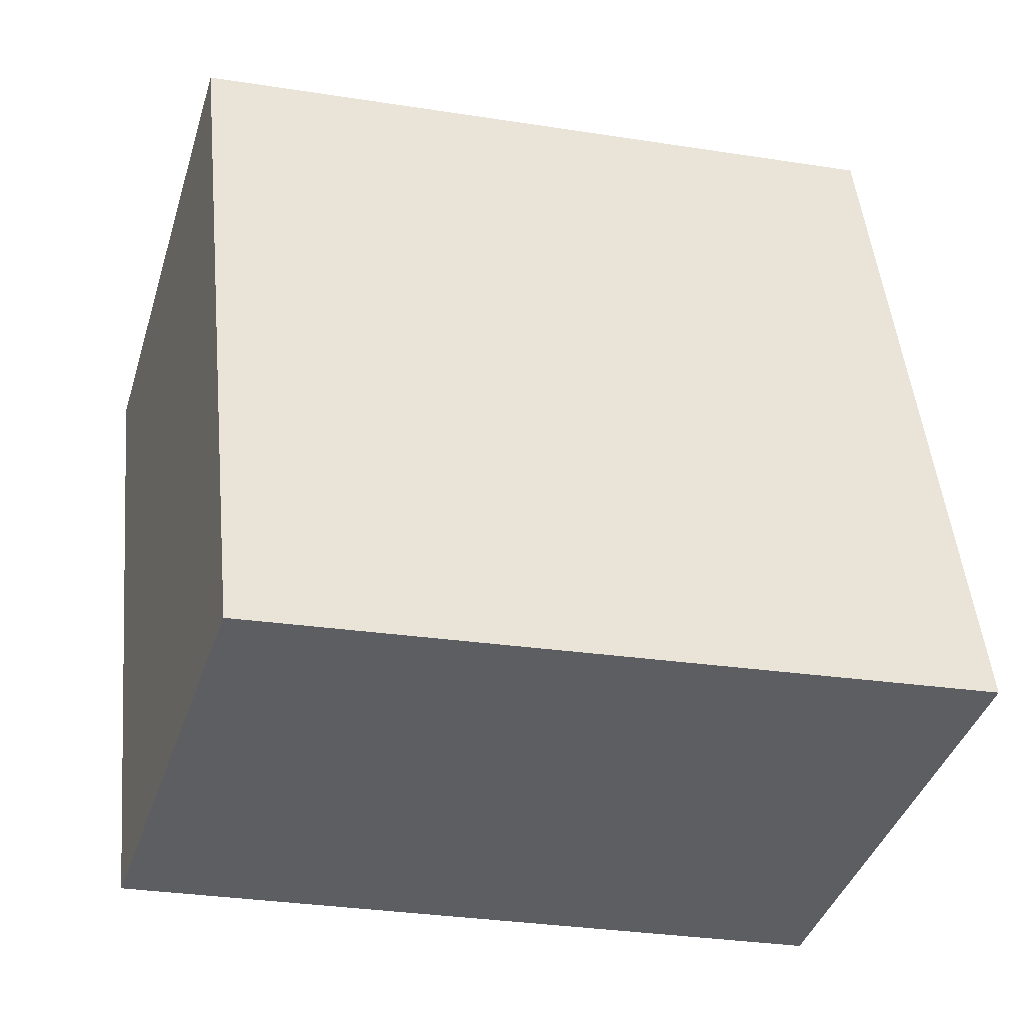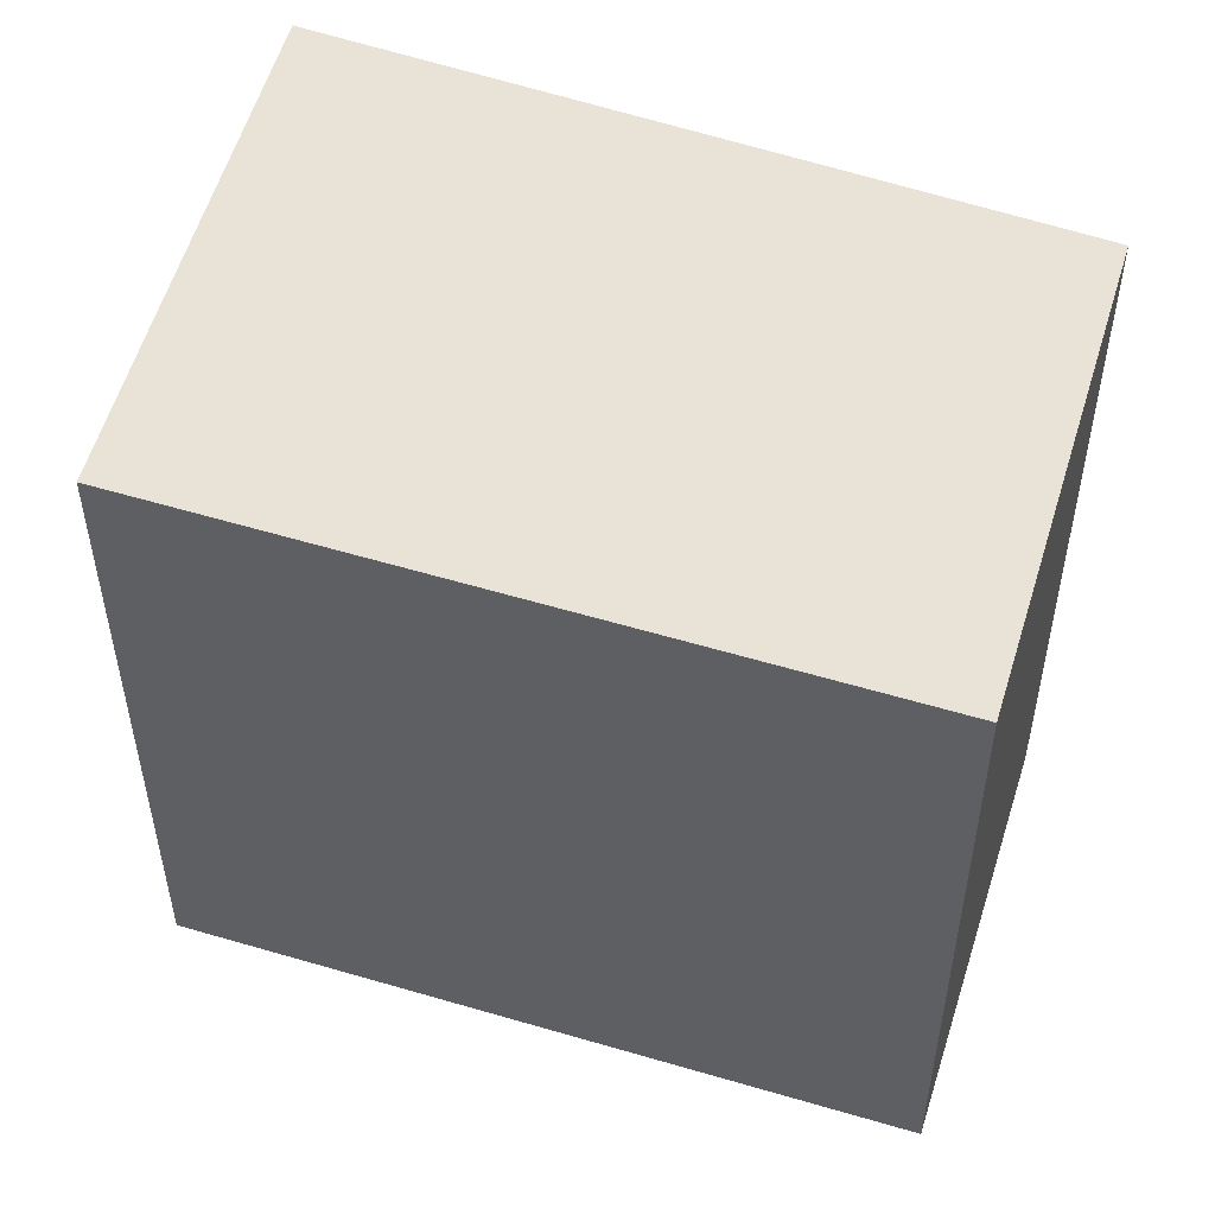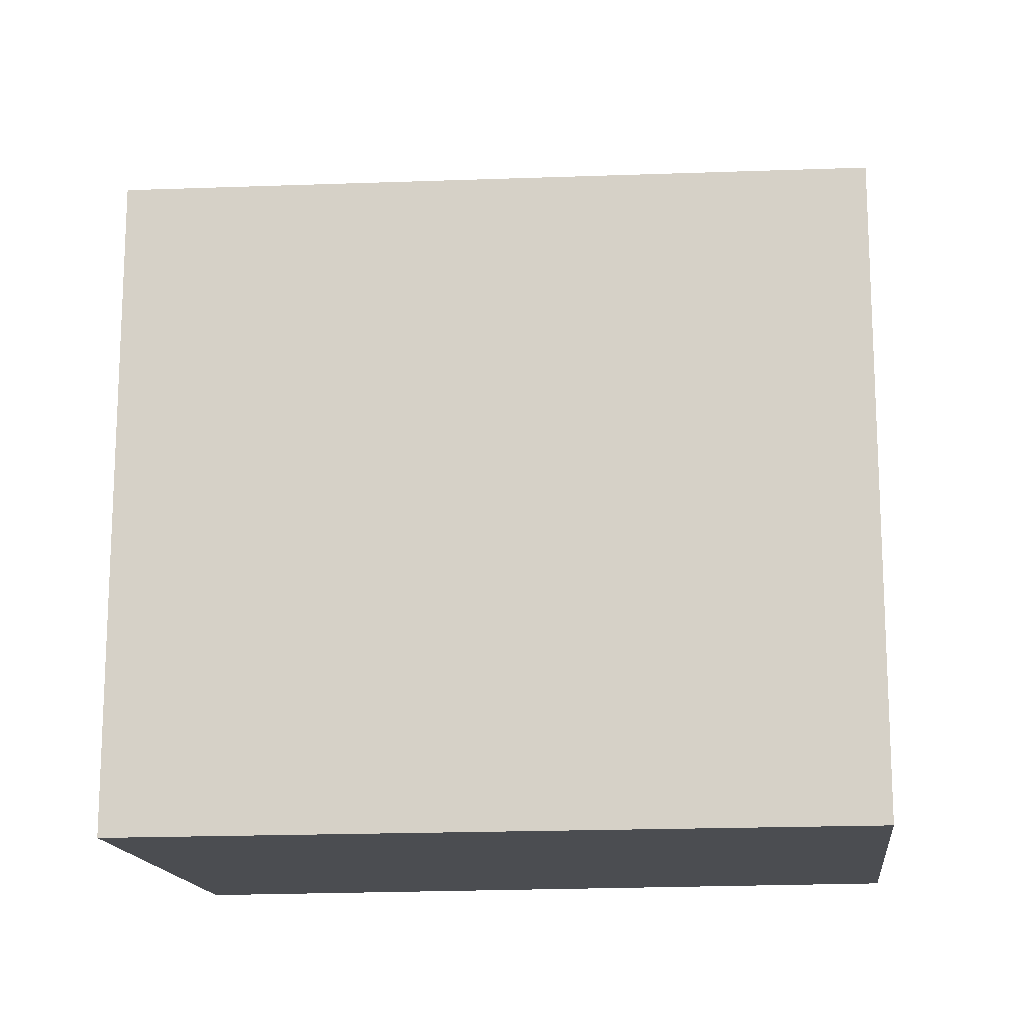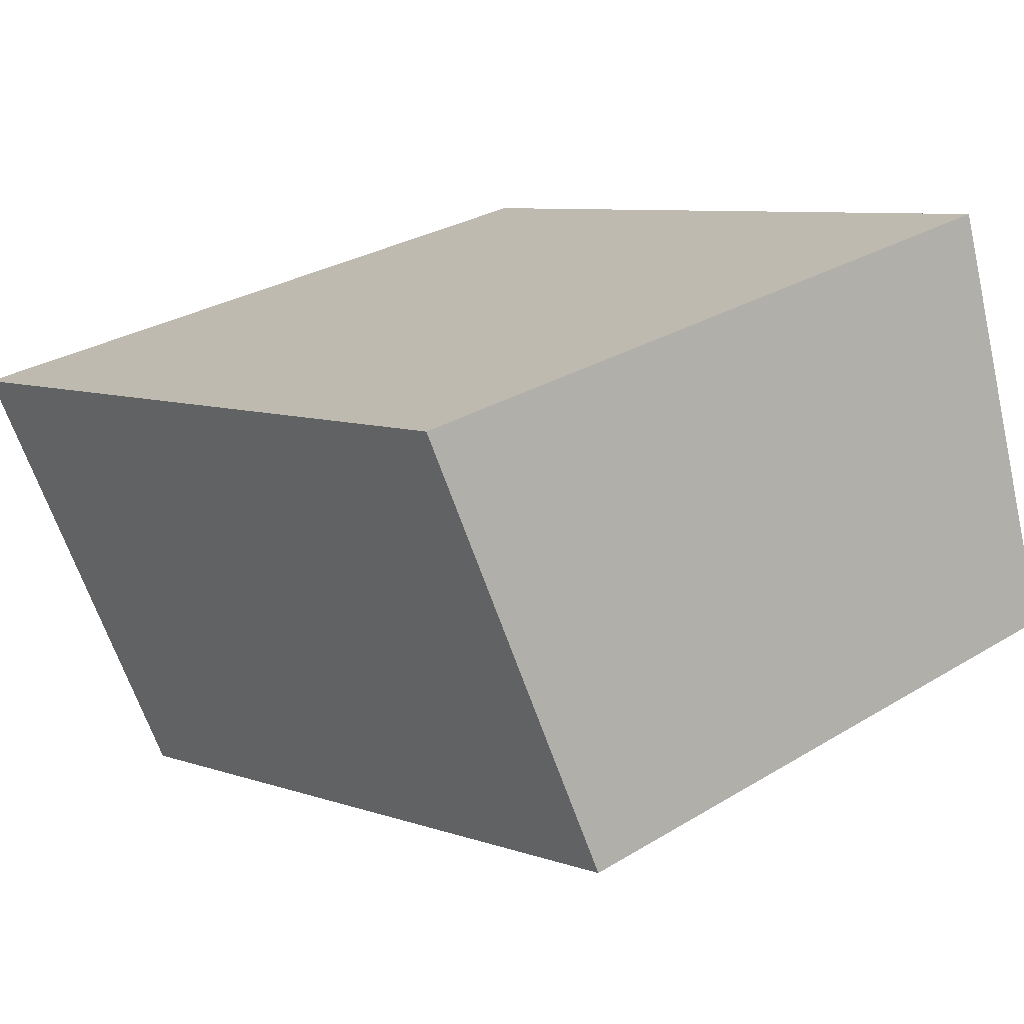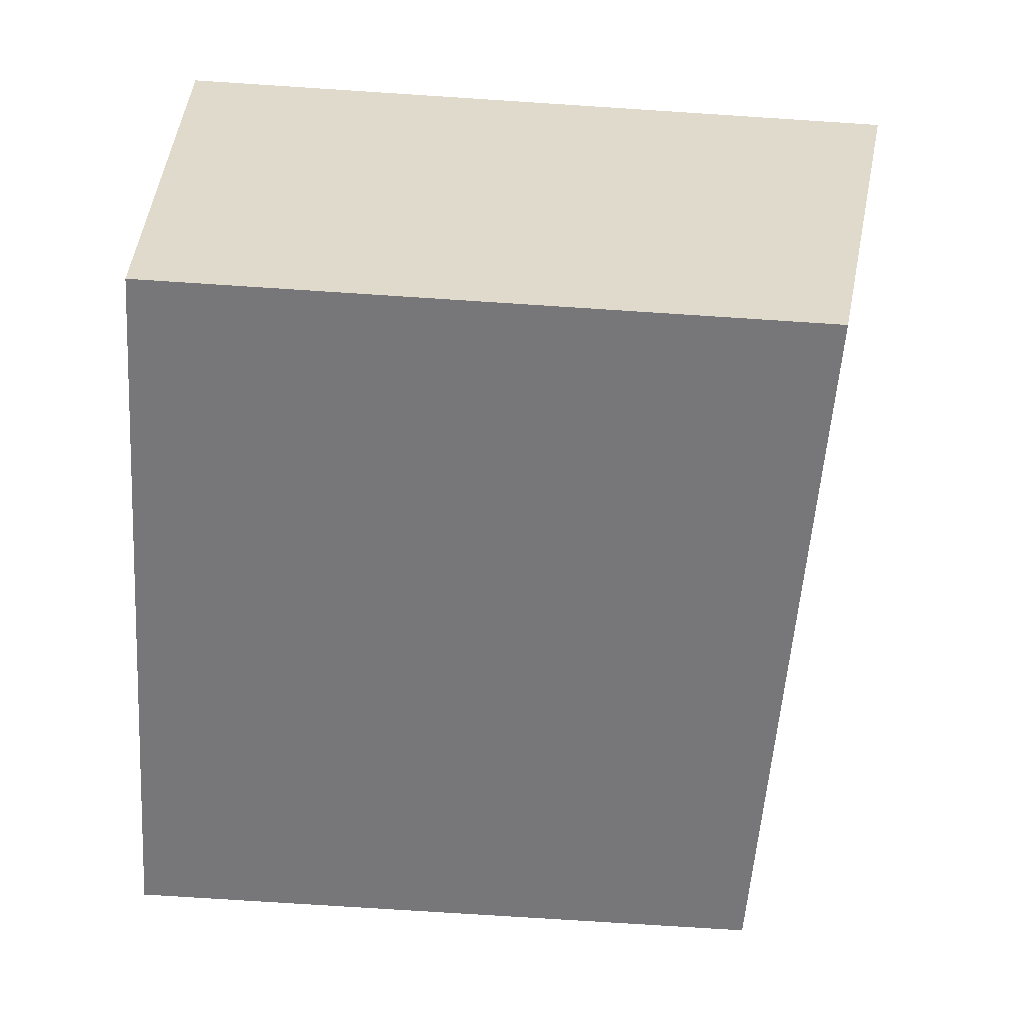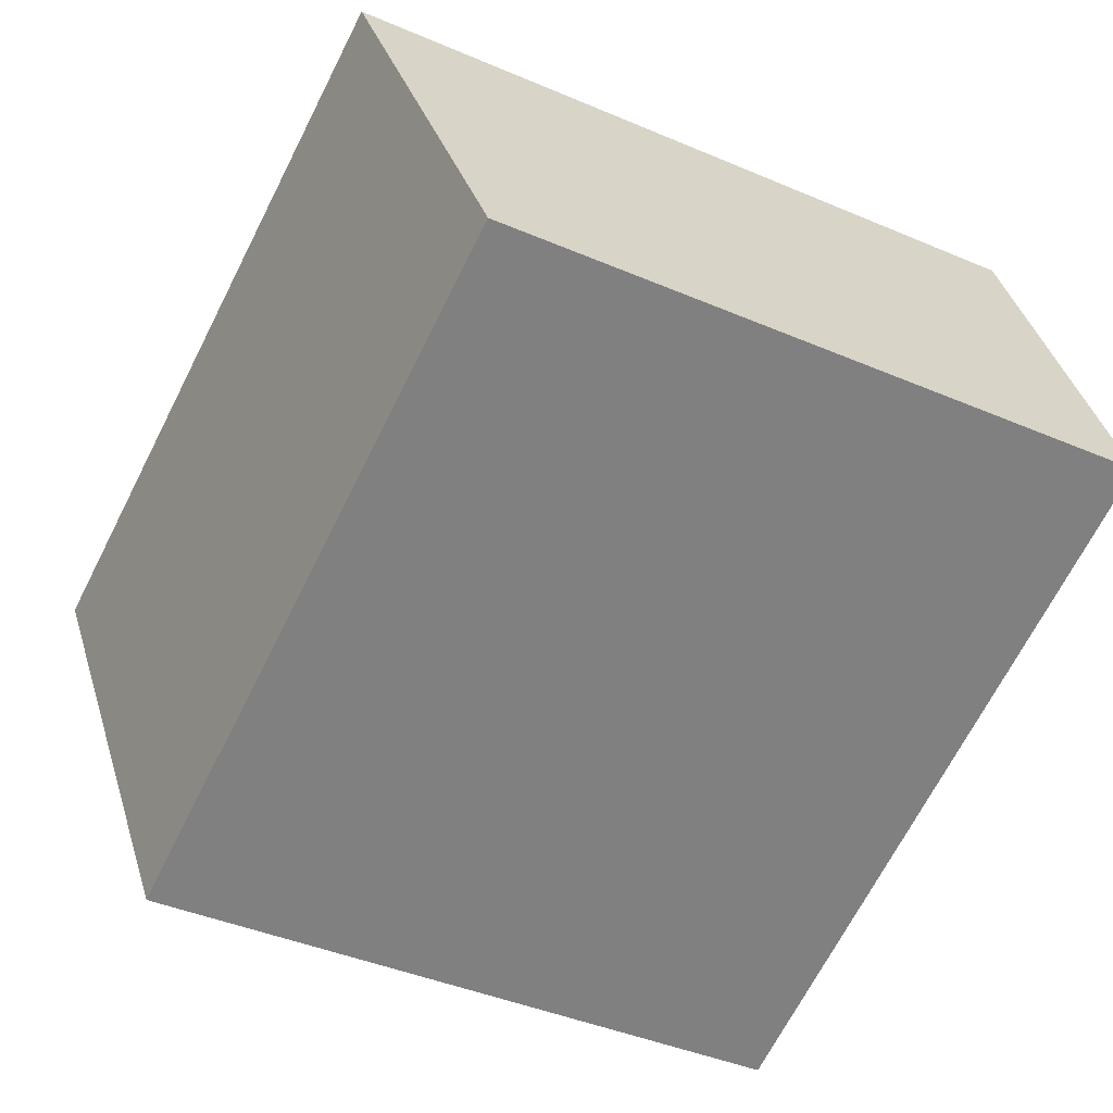
<metadata>
{"format":"obj","ext":"obj","renderer":"f3d","projection":"perspective","resolution":1024,"background":"white","views":[{"elev":49.9,"azim":174.4,"up":"+Y"},{"elev":51.8,"azim":36.1,"up":"+Z"},{"elev":-15.6,"azim":24.9,"up":"+Z"},{"elev":29.3,"azim":48.1,"up":"+Y"},{"elev":-75.8,"azim":-93.7,"up":"+Y"},{"elev":-43.2,"azim":63.3,"up":"+Y"}]}
</metadata>
<code>
v -1244 -1195 2.459
v -1242 -1194 2.402
v -1241 -1195 2.151
v -1244 -1196 2.191
v -1242 -1194 2.402
v -1244 -1195 2.459
v -1244 -1195 4.441e-16
v -1242 -1194 4.441e-16
v -1241 -1195 2.151
v -1242 -1194 2.402
v -1242 -1194 4.441e-16
v -1241 -1195 0
v -1244 -1196 2.191
v -1241 -1195 2.151
v -1241 -1195 0
v -1244 -1196 0
v -1244 -1195 2.459
v -1244 -1196 2.191
v -1244 -1196 0
v -1244 -1195 4.441e-16
v -1244 -1195 0
v -1242 -1194 0
v -1241 -1195 0
v -1244 -1196 0
f 2 3 4 1
f 6 7 8 5
f 10 11 12 9
f 14 15 16 13
f 18 19 20 17
f 22 23 24 21

</code>
